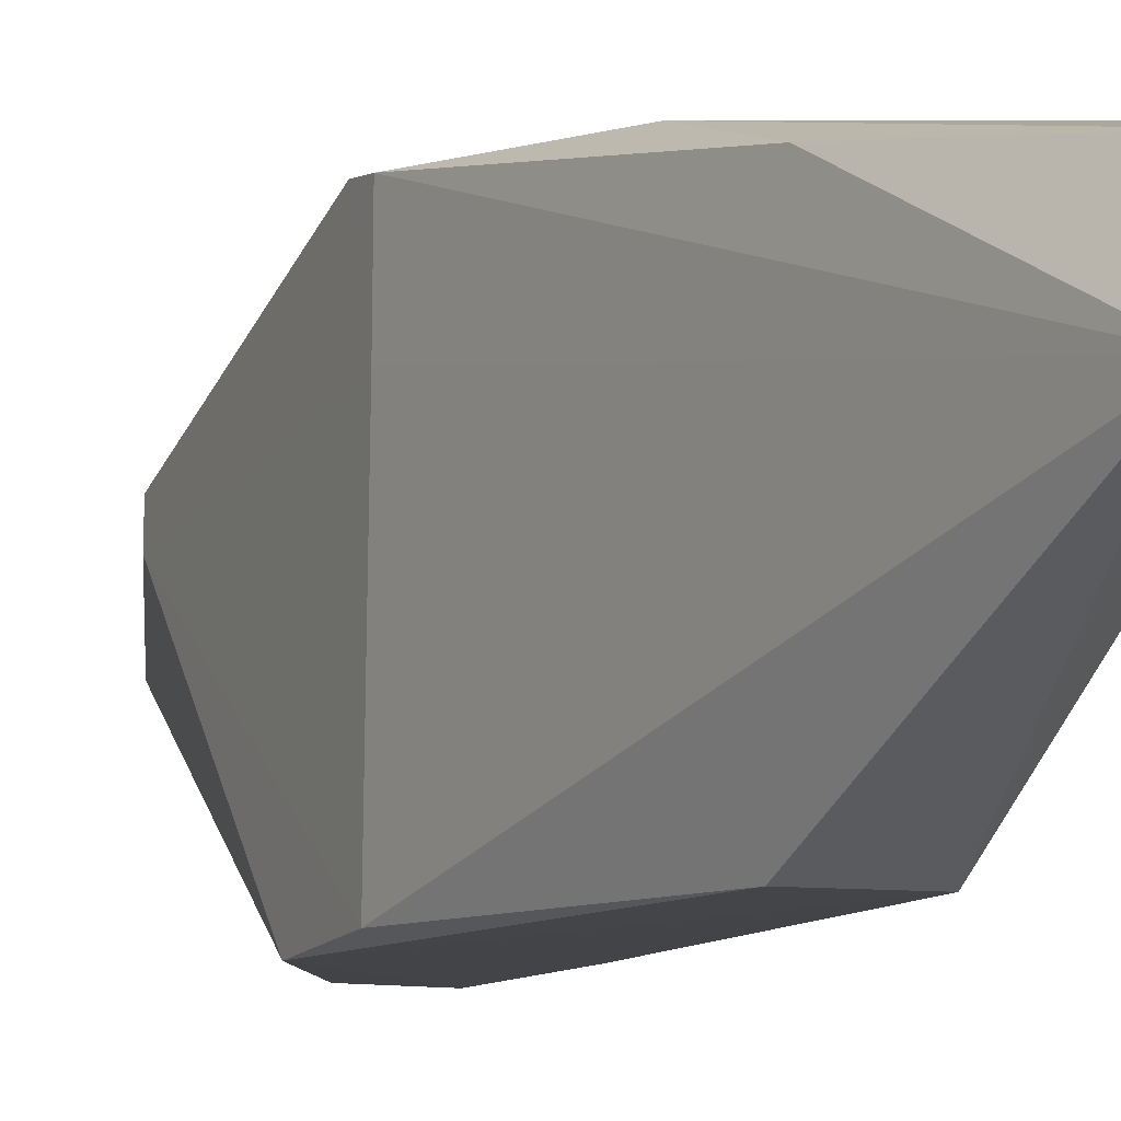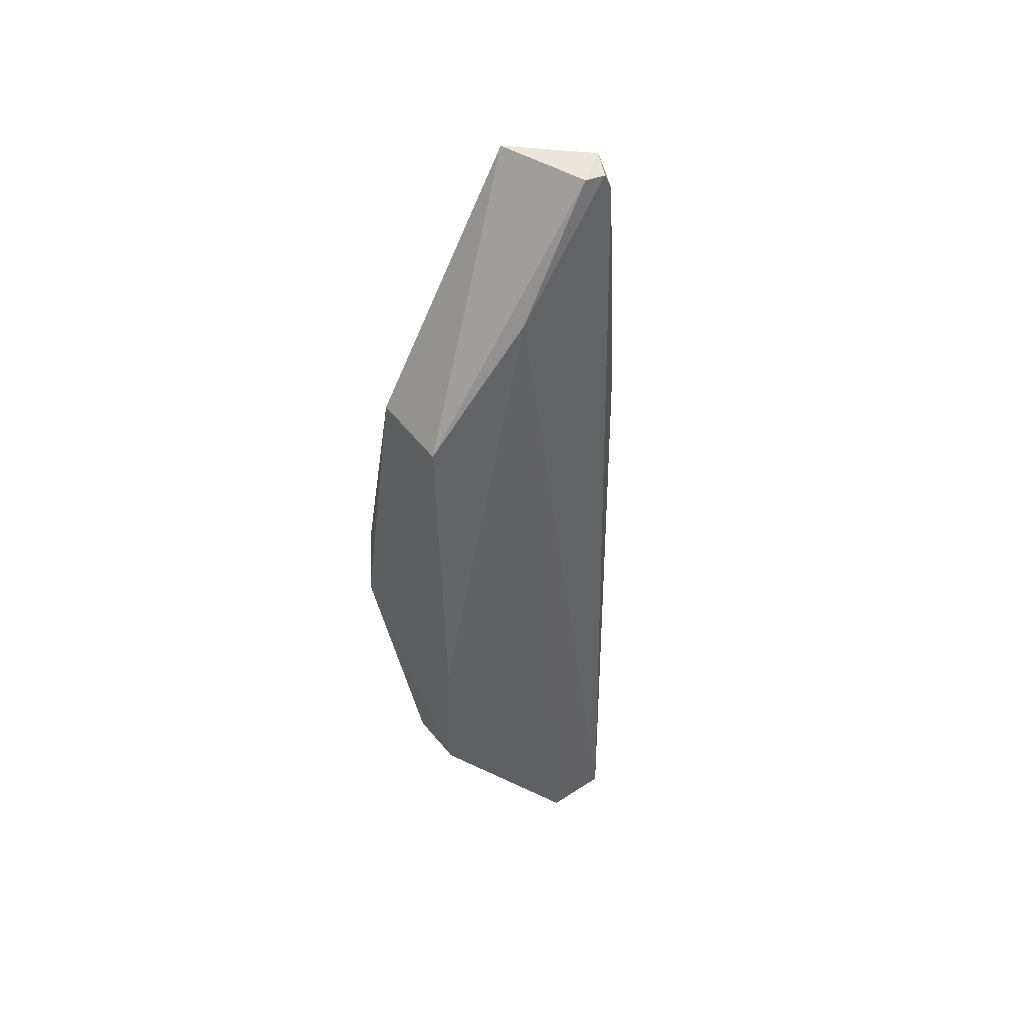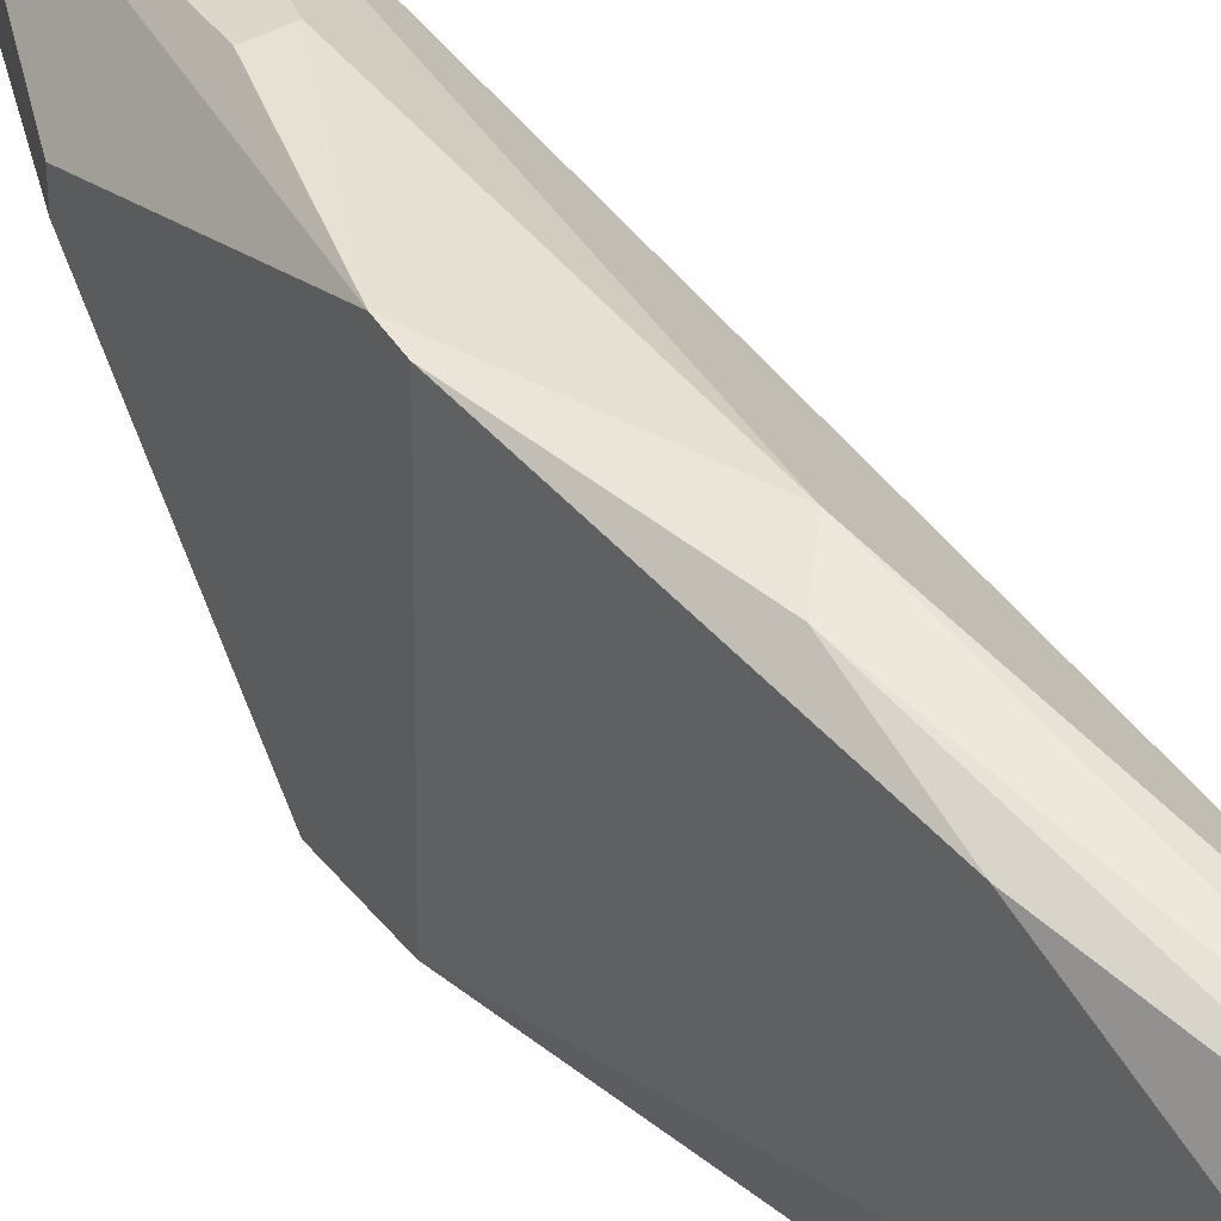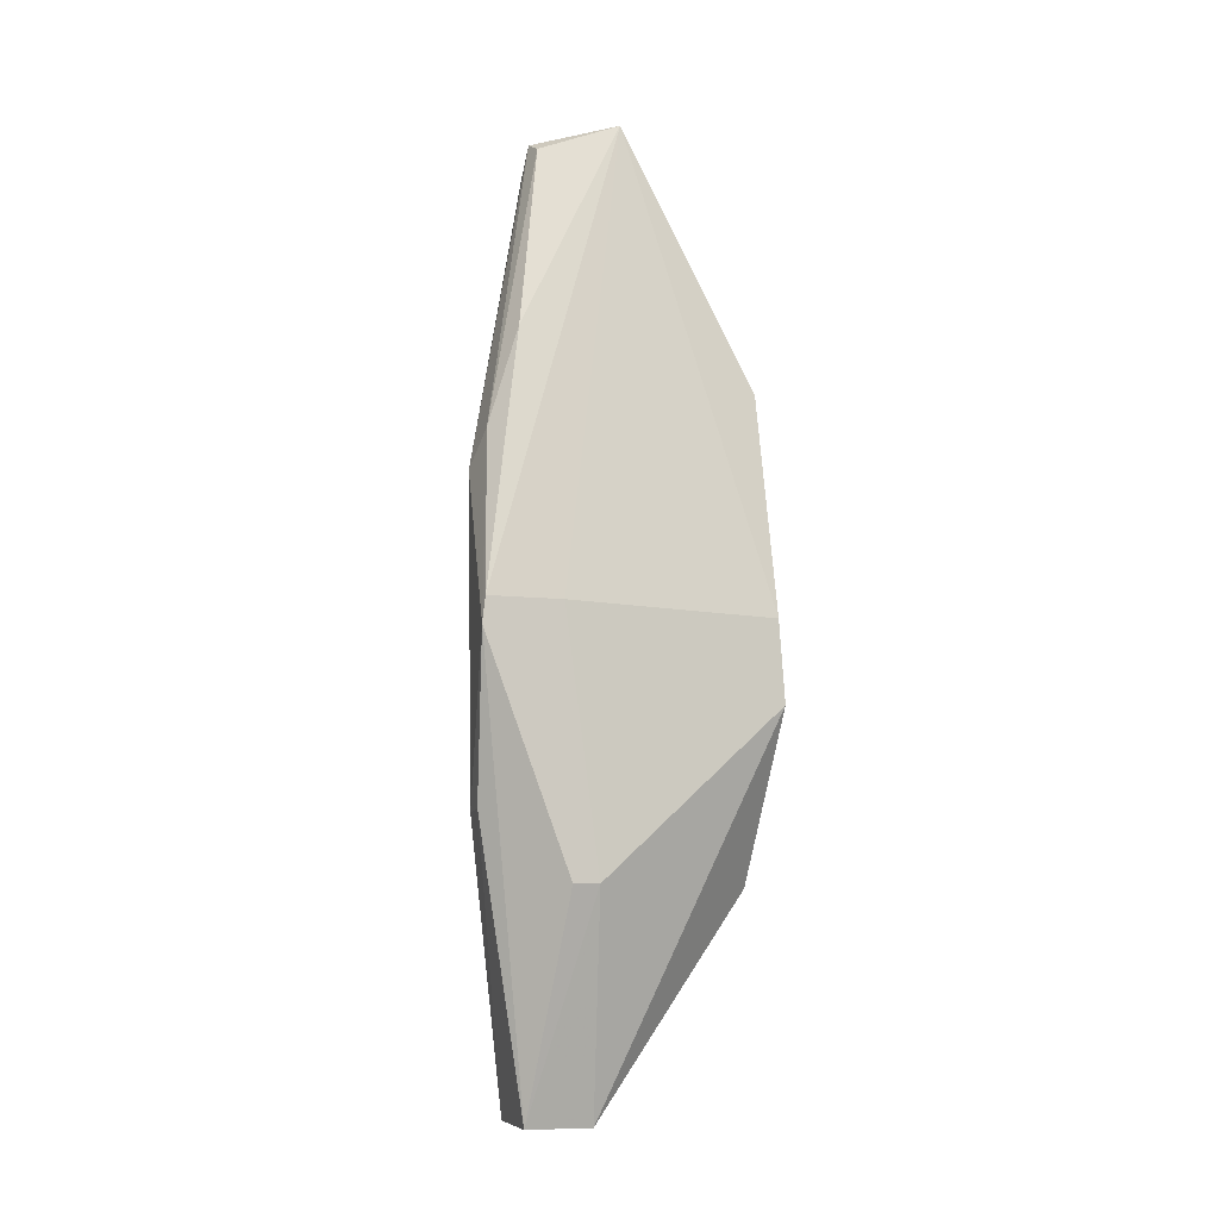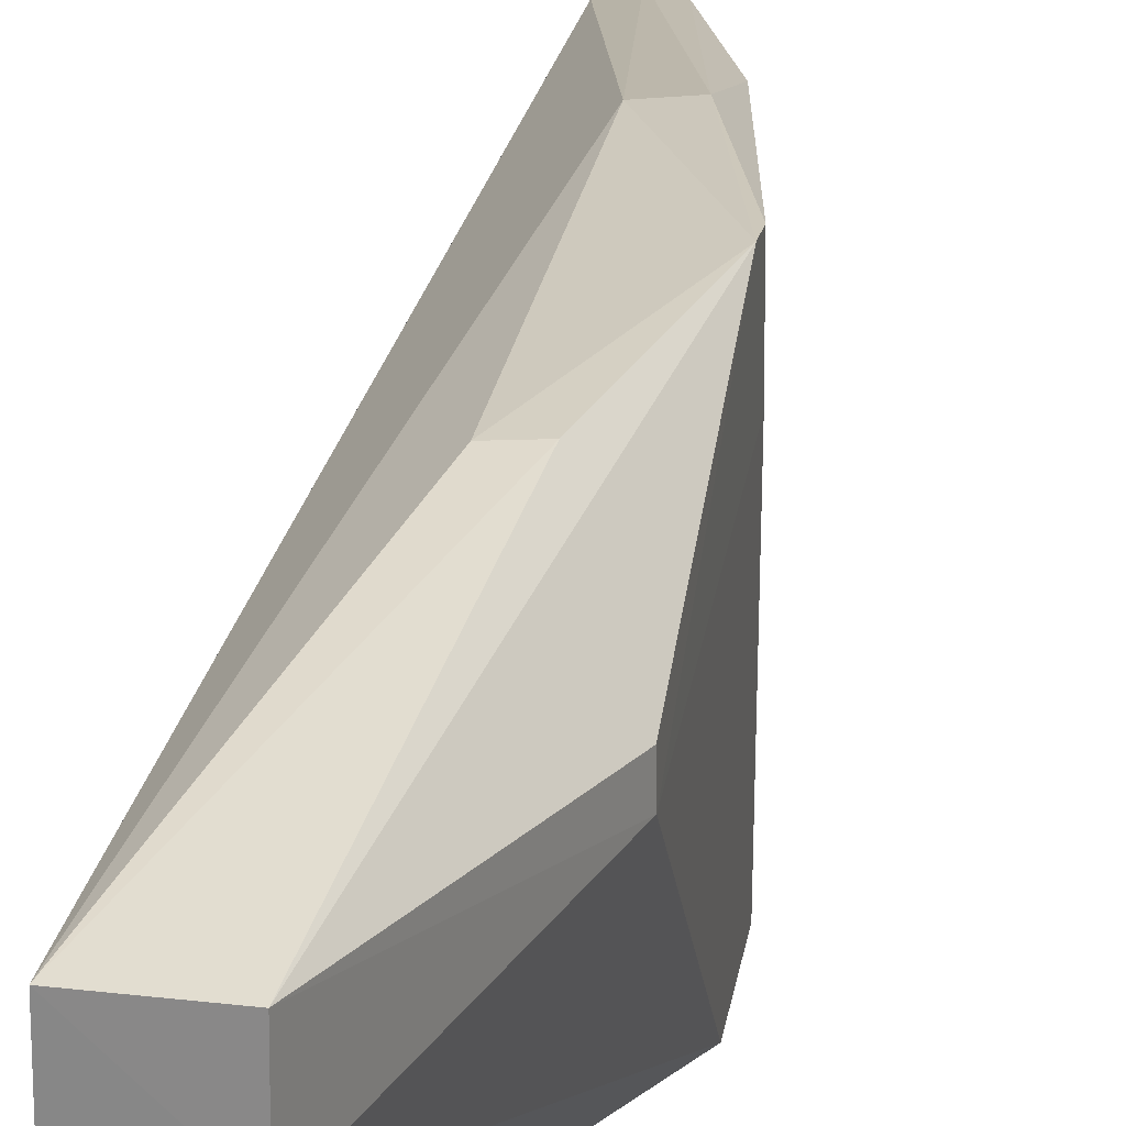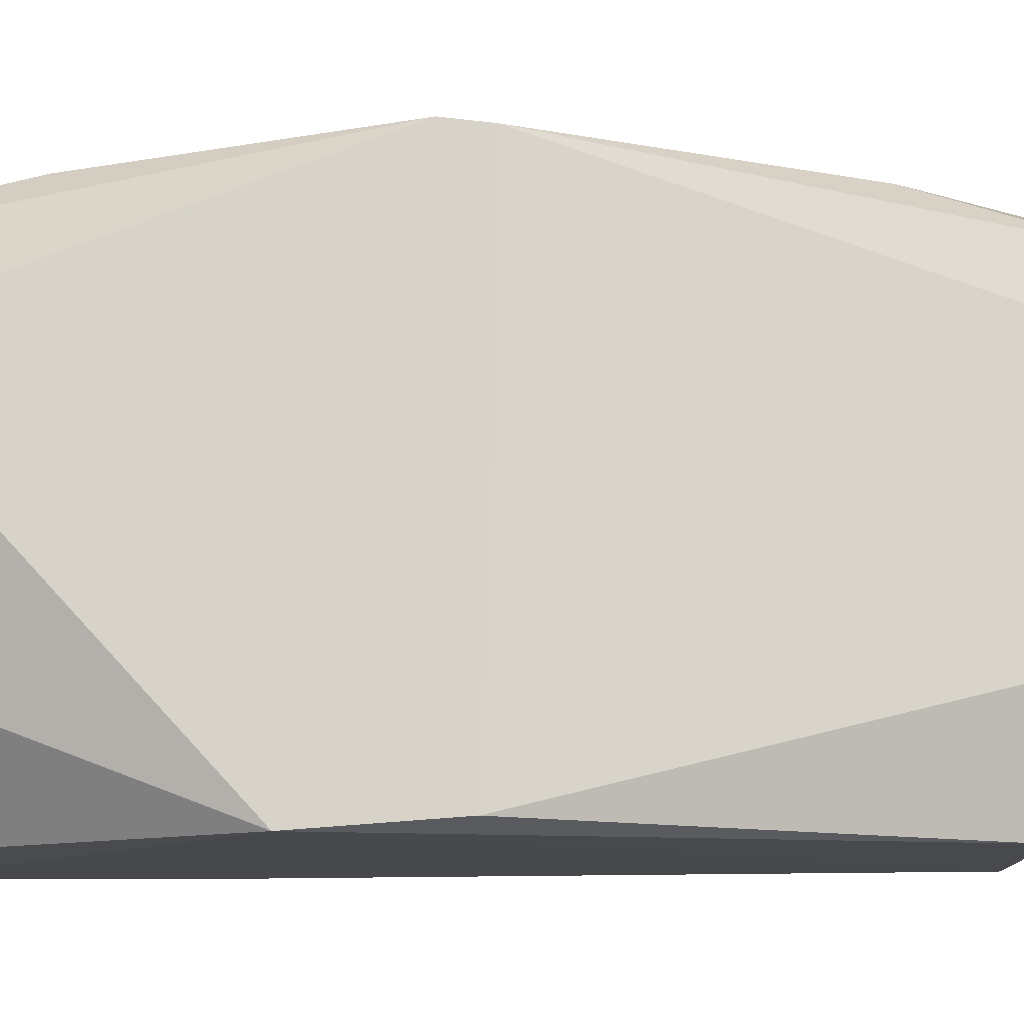
<metadata>
{"format":"obj","ext":"obj","renderer":"f3d","projection":"perspective","resolution":1024,"background":"white","views":[{"elev":-9.1,"azim":155.9,"up":"+Z"},{"elev":44.2,"azim":-126.5,"up":"+Y"},{"elev":42.2,"azim":146.7,"up":"+Z"},{"elev":-8.3,"azim":70.3,"up":"+Y"},{"elev":25.3,"azim":9.8,"up":"+Z"},{"elev":-13.9,"azim":90.7,"up":"+Z"}]}
</metadata>
<code>
v -0.9095 0.5979 0.6474
v -0.8683 0.2066 0.5816
v -0.8683 0.4375 0.3922
v -0.9937 0.6392 0.3921
v -1.009 0.002642 0.5994
v -0.9338 0.8968 0.5157
v -0.8685 0.4446 0.659
v -0.9427 0.0005816 0.5373
v -0.9194 0.6496 0.3901
v -1.001 0.8767 0.5799
v -0.868 0.4446 0.5896
v -0.9086 0.6916 0.619
v -0.9421 0.001028 0.5997
v -0.9366 0.2671 0.651
v -0.8683 0.3615 0.3866
v -1.005 0.204 0.3919
v -0.9988 0.8783 0.5597
v -0.868 0.2066 0.5577
v -0.9792 0.8847 0.5893
v -0.8685 0.4206 0.6619
v -0.909 0.2694 0.6528
v -0.9369 0.5652 0.6554
v -1.01 0.002642 0.539
v -0.9495 0.204 0.3923
v -1.006 0.3369 0.392
v -1.006 0.7558 0.4885
v -0.9584 0.8743 0.5873
v -0.9978 0.8574 0.5905
f 9 6 3
f 9 4 6
f 11 3 6
f 11 6 7
f 12 7 6
f 12 1 7
f 13 5 8
f 15 9 3
f 15 4 9
f 17 6 4
f 18 8 15
f 18 13 8
f 18 2 13
f 18 15 3
f 18 3 11
f 19 17 10
f 19 6 17
f 20 13 2
f 20 7 1
f 20 2 18
f 20 18 11
f 20 11 7
f 21 14 5
f 21 5 13
f 21 20 14
f 21 13 20
f 22 5 14
f 22 1 19
f 22 20 1
f 22 14 20
f 23 16 8
f 23 8 5
f 24 16 15
f 24 15 8
f 24 8 16
f 25 4 15
f 25 15 16
f 25 16 23
f 26 17 4
f 26 10 17
f 26 4 25
f 26 25 23
f 26 23 5
f 26 5 10
f 27 19 1
f 27 1 12
f 27 12 6
f 27 6 19
f 28 10 5
f 28 5 22
f 28 22 19
f 28 19 10

</code>
